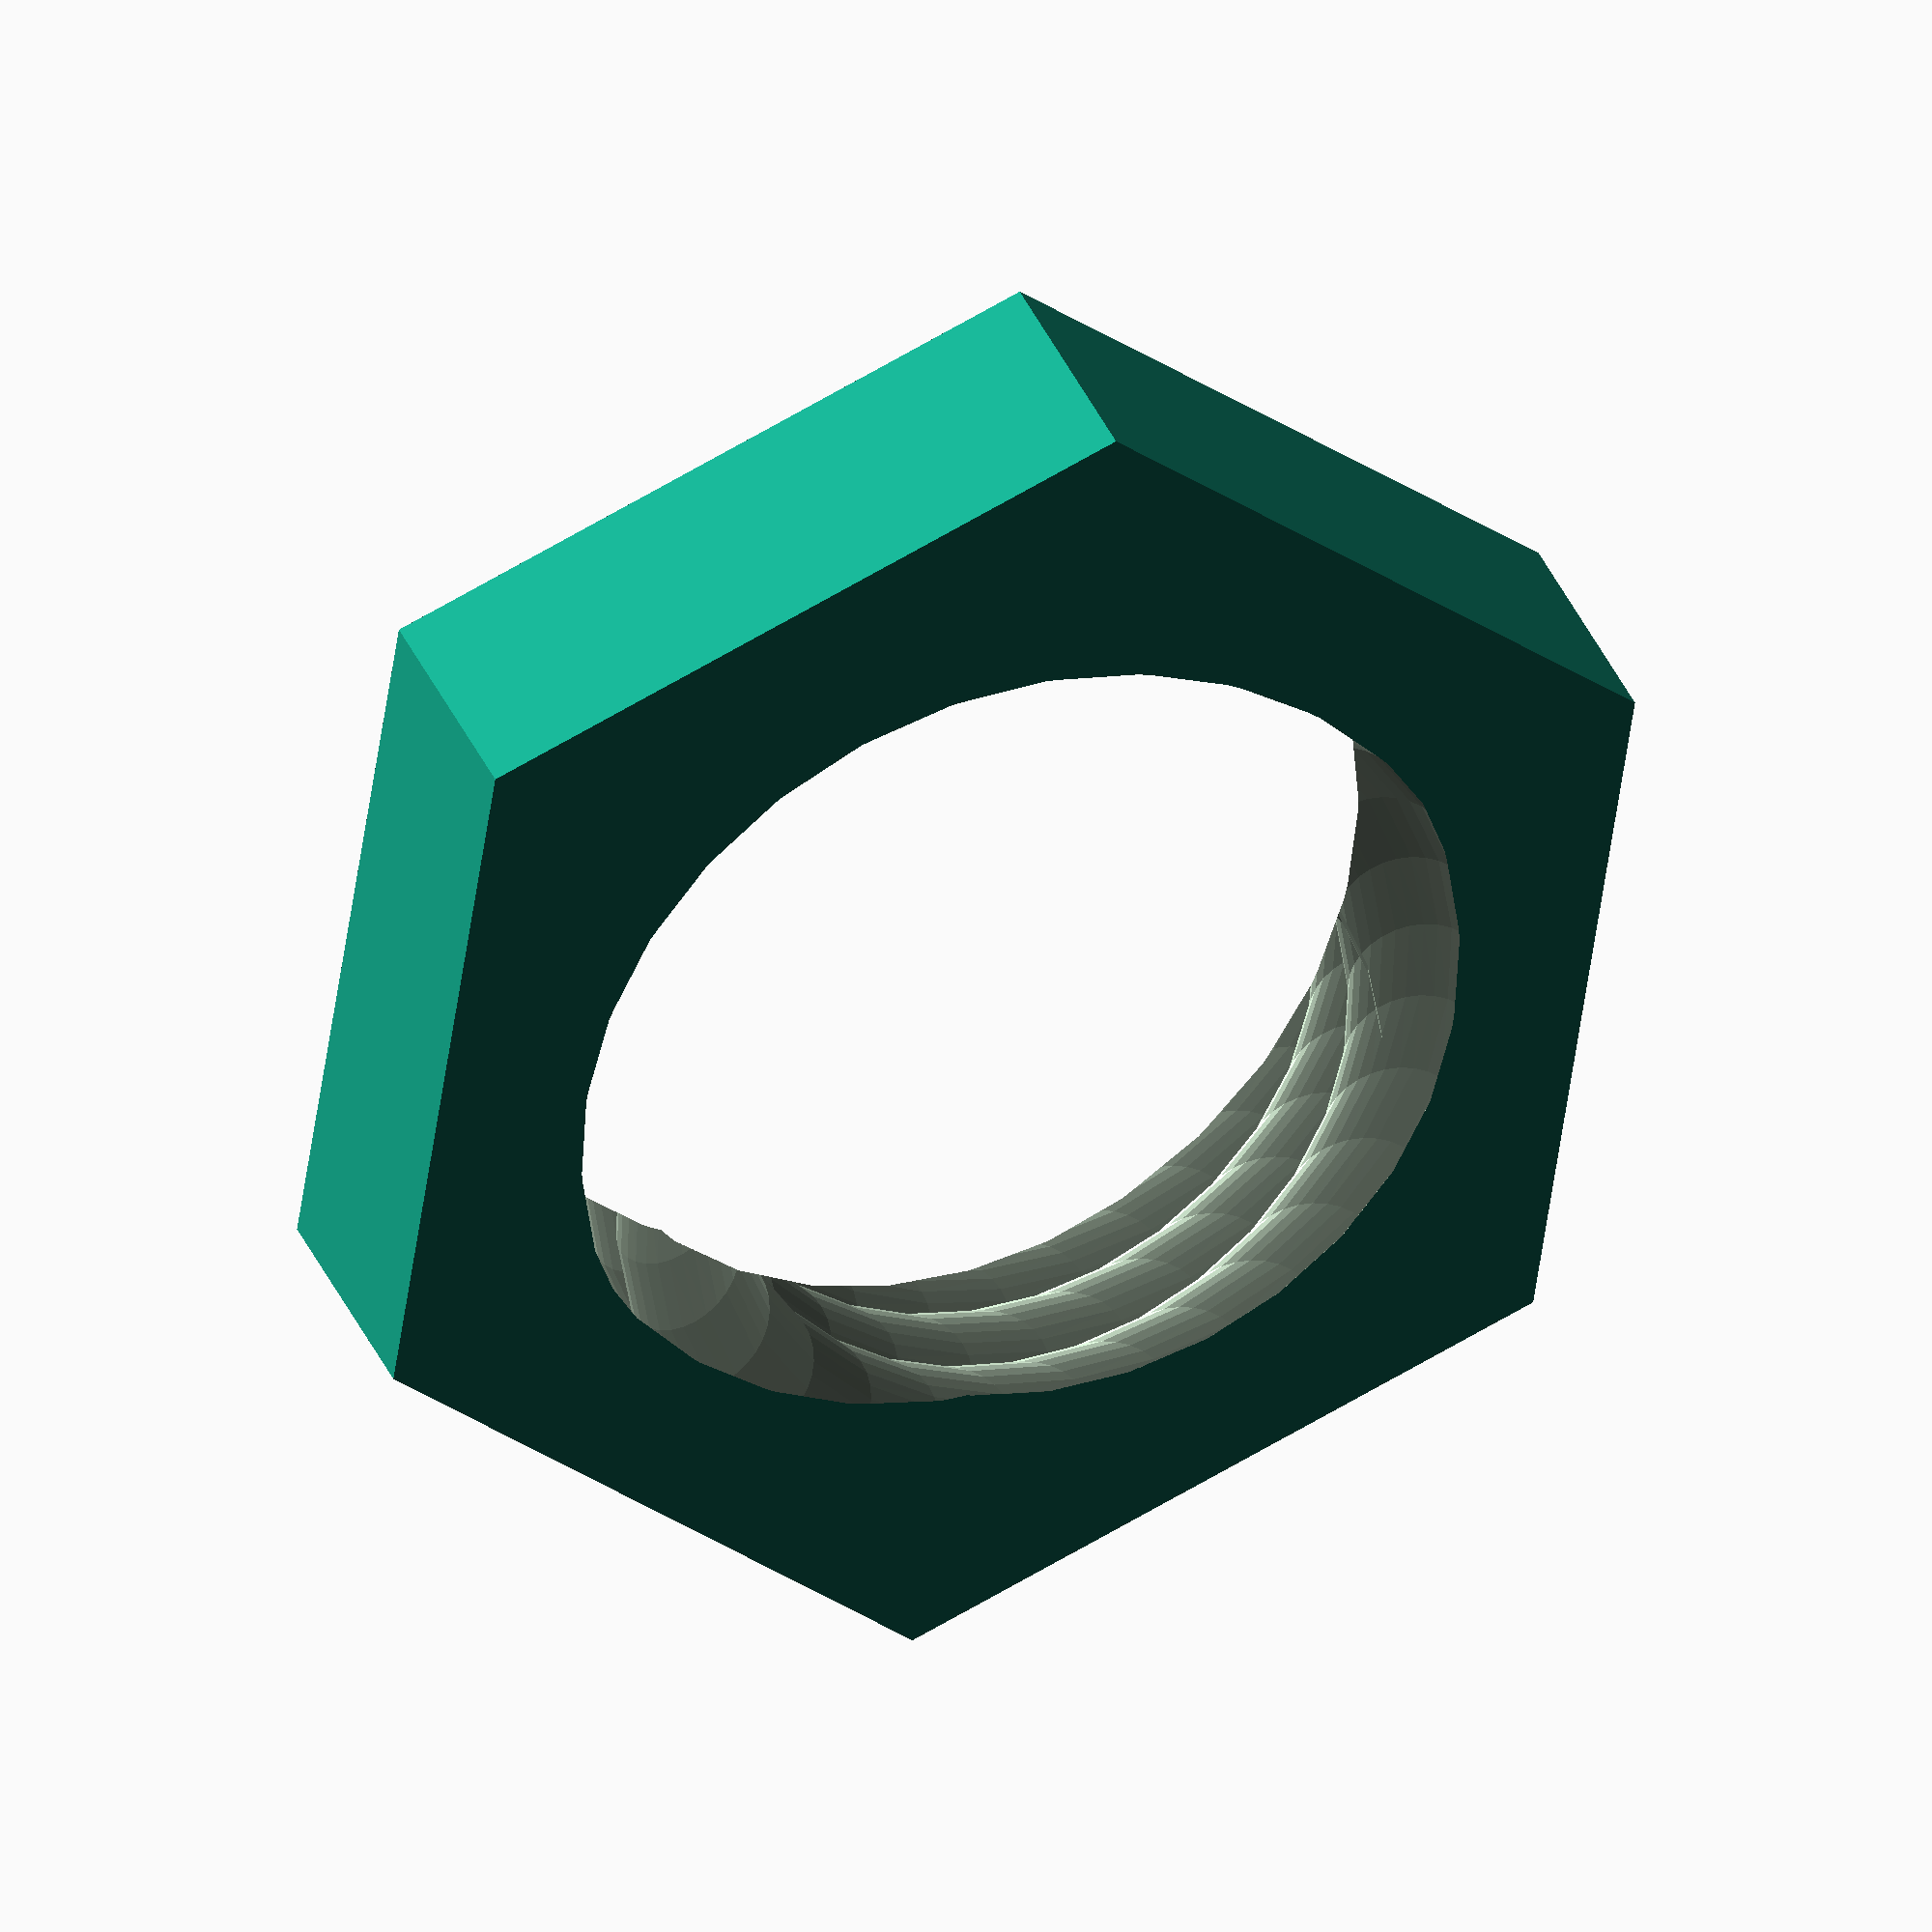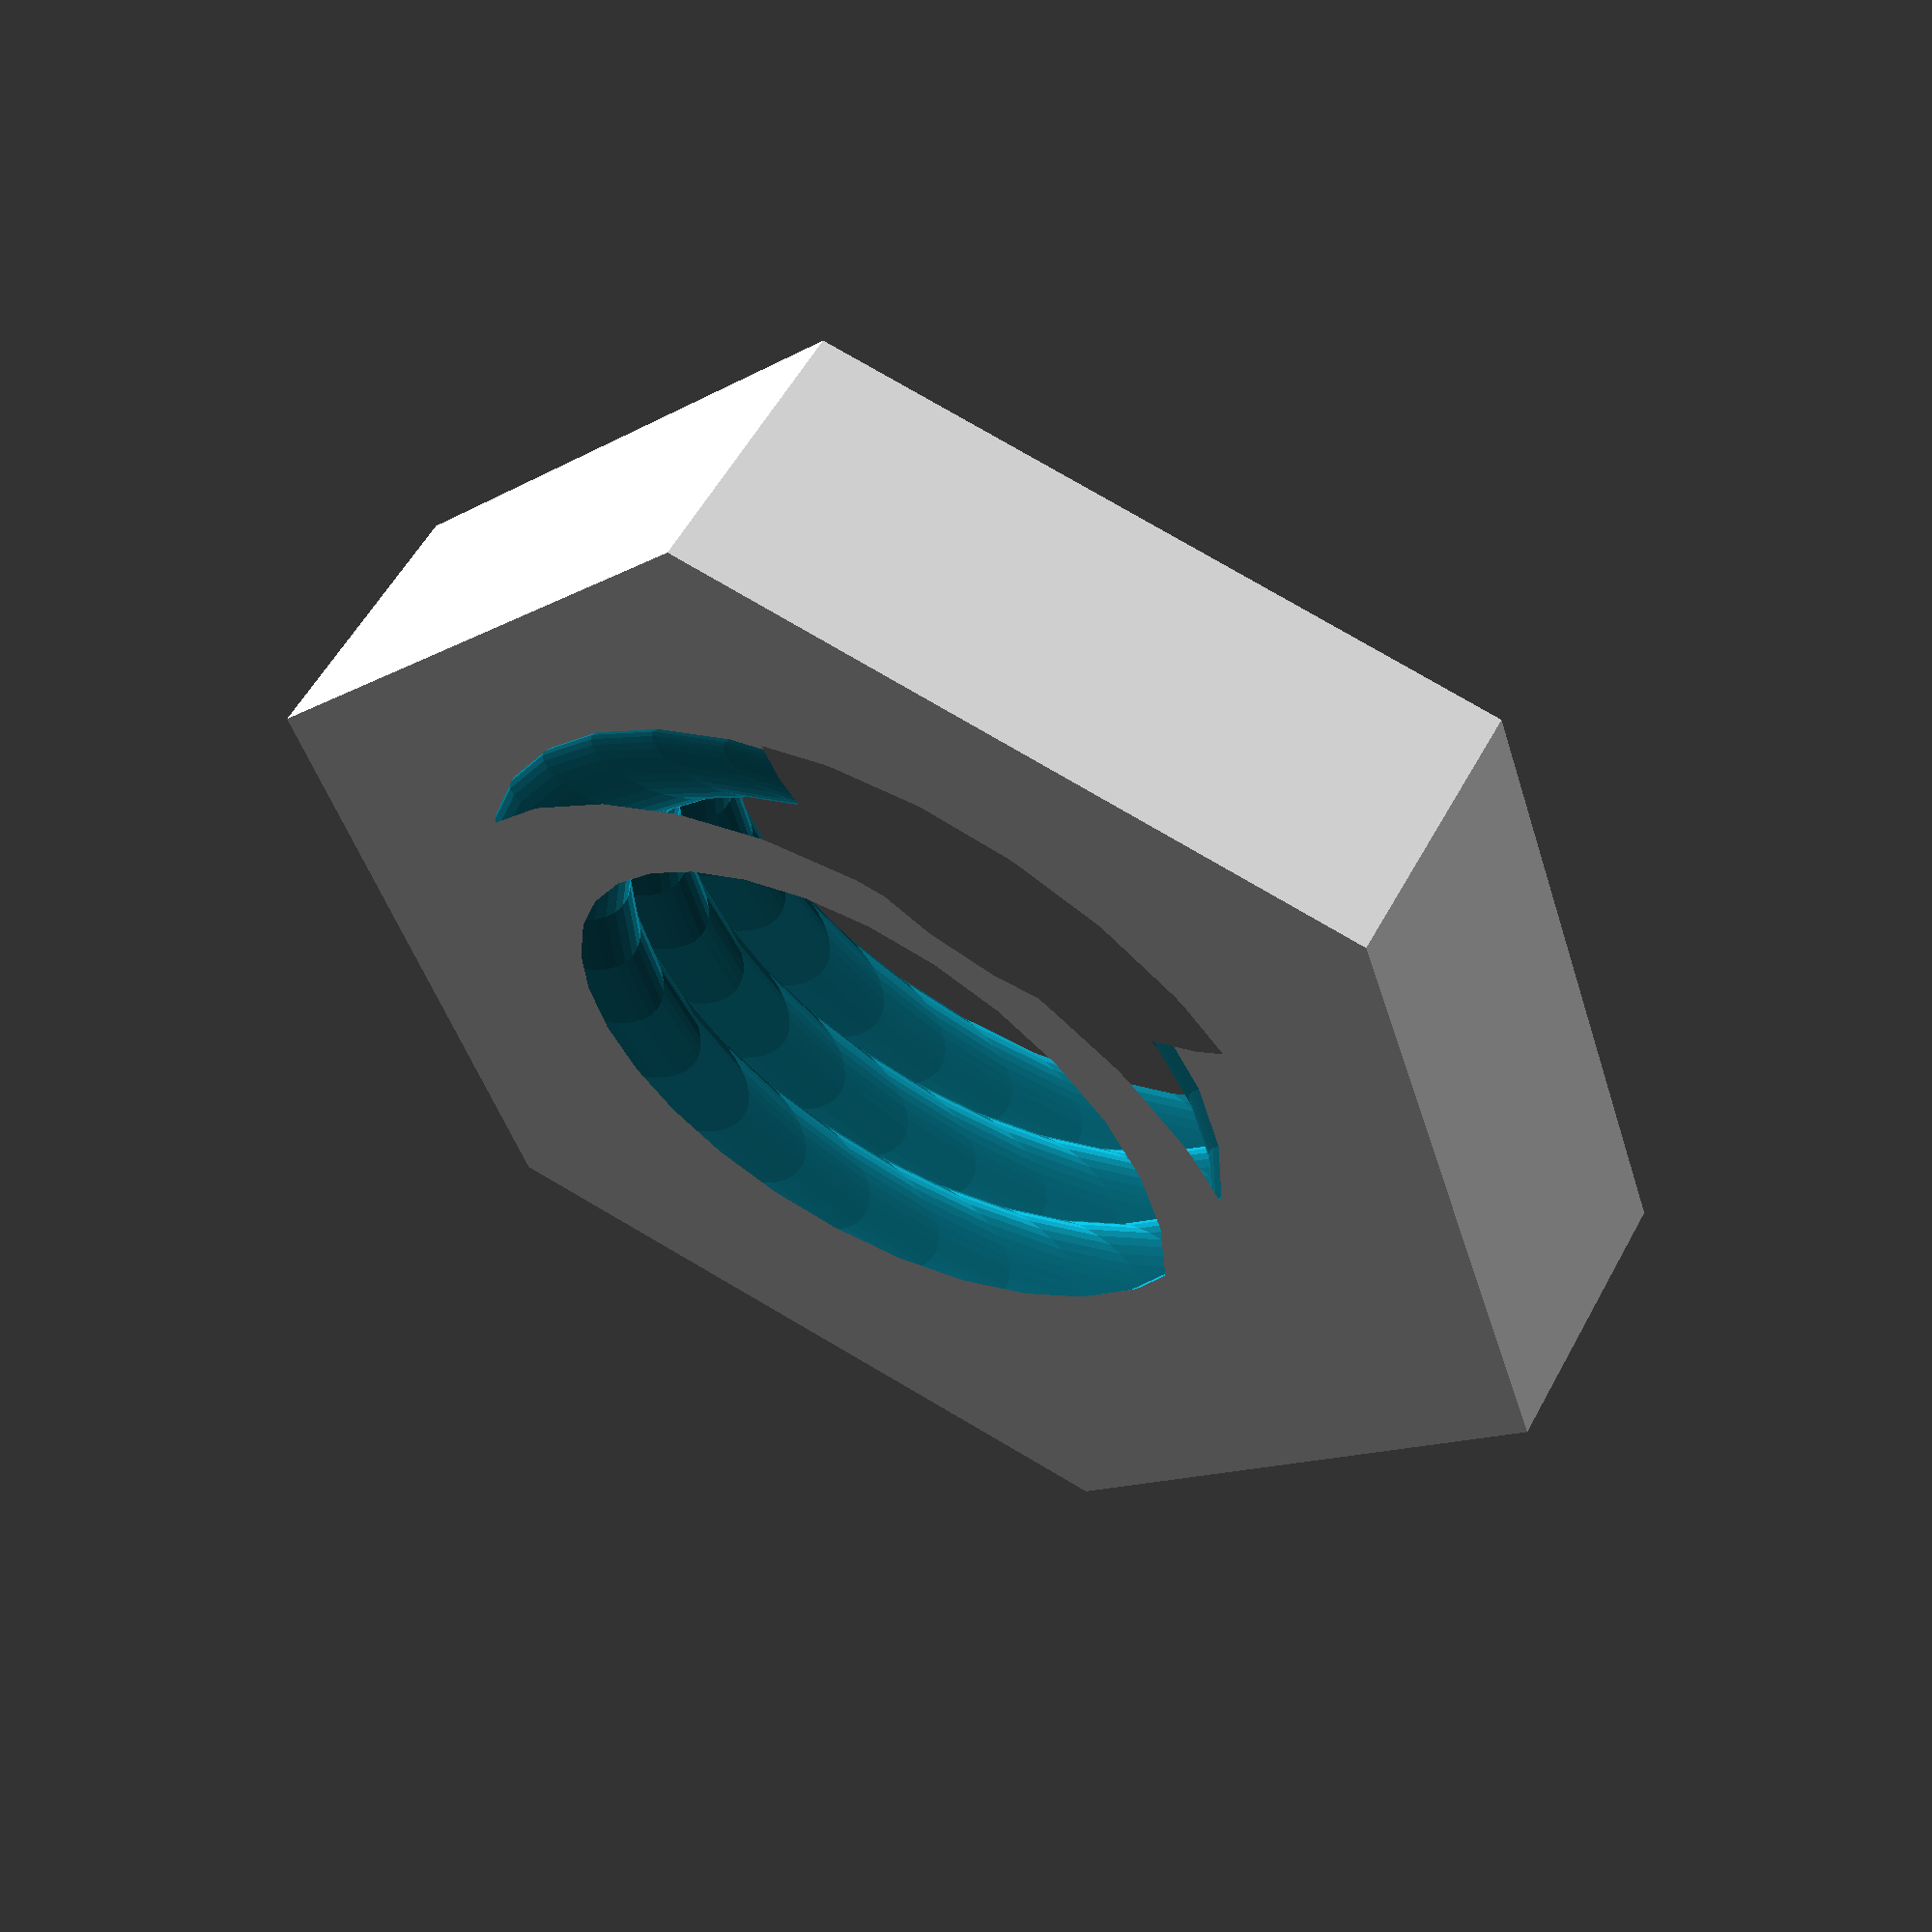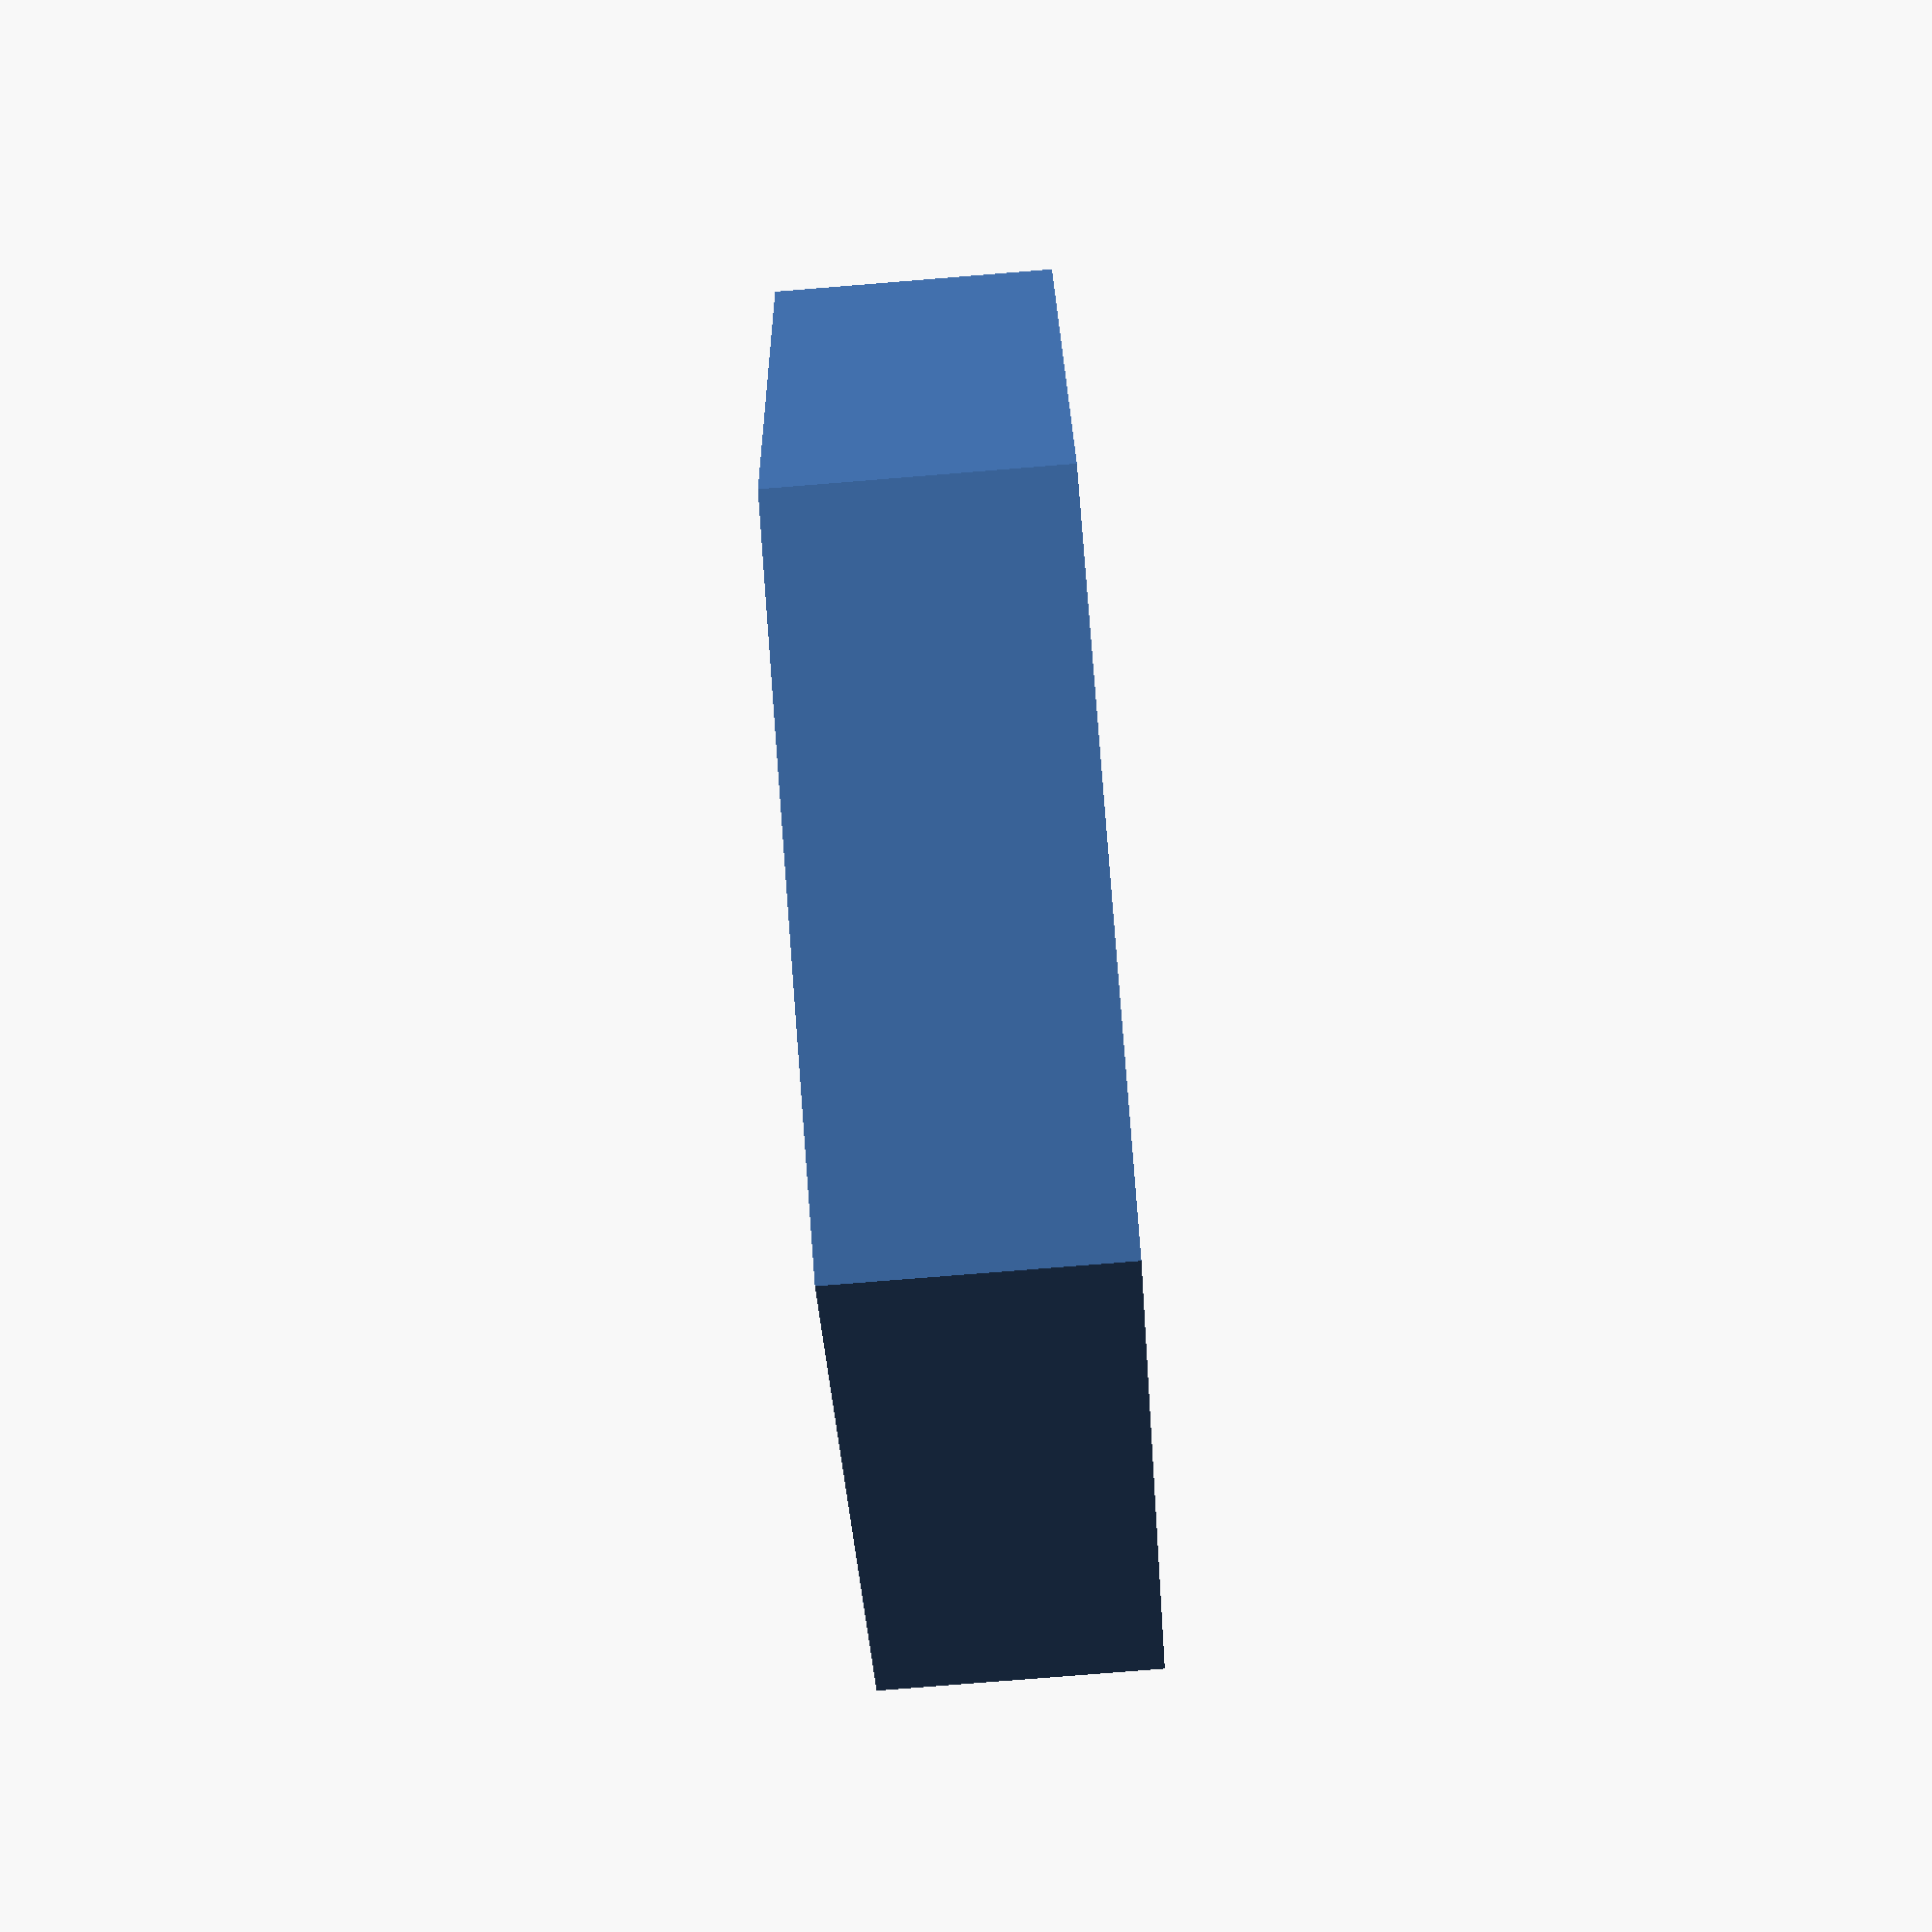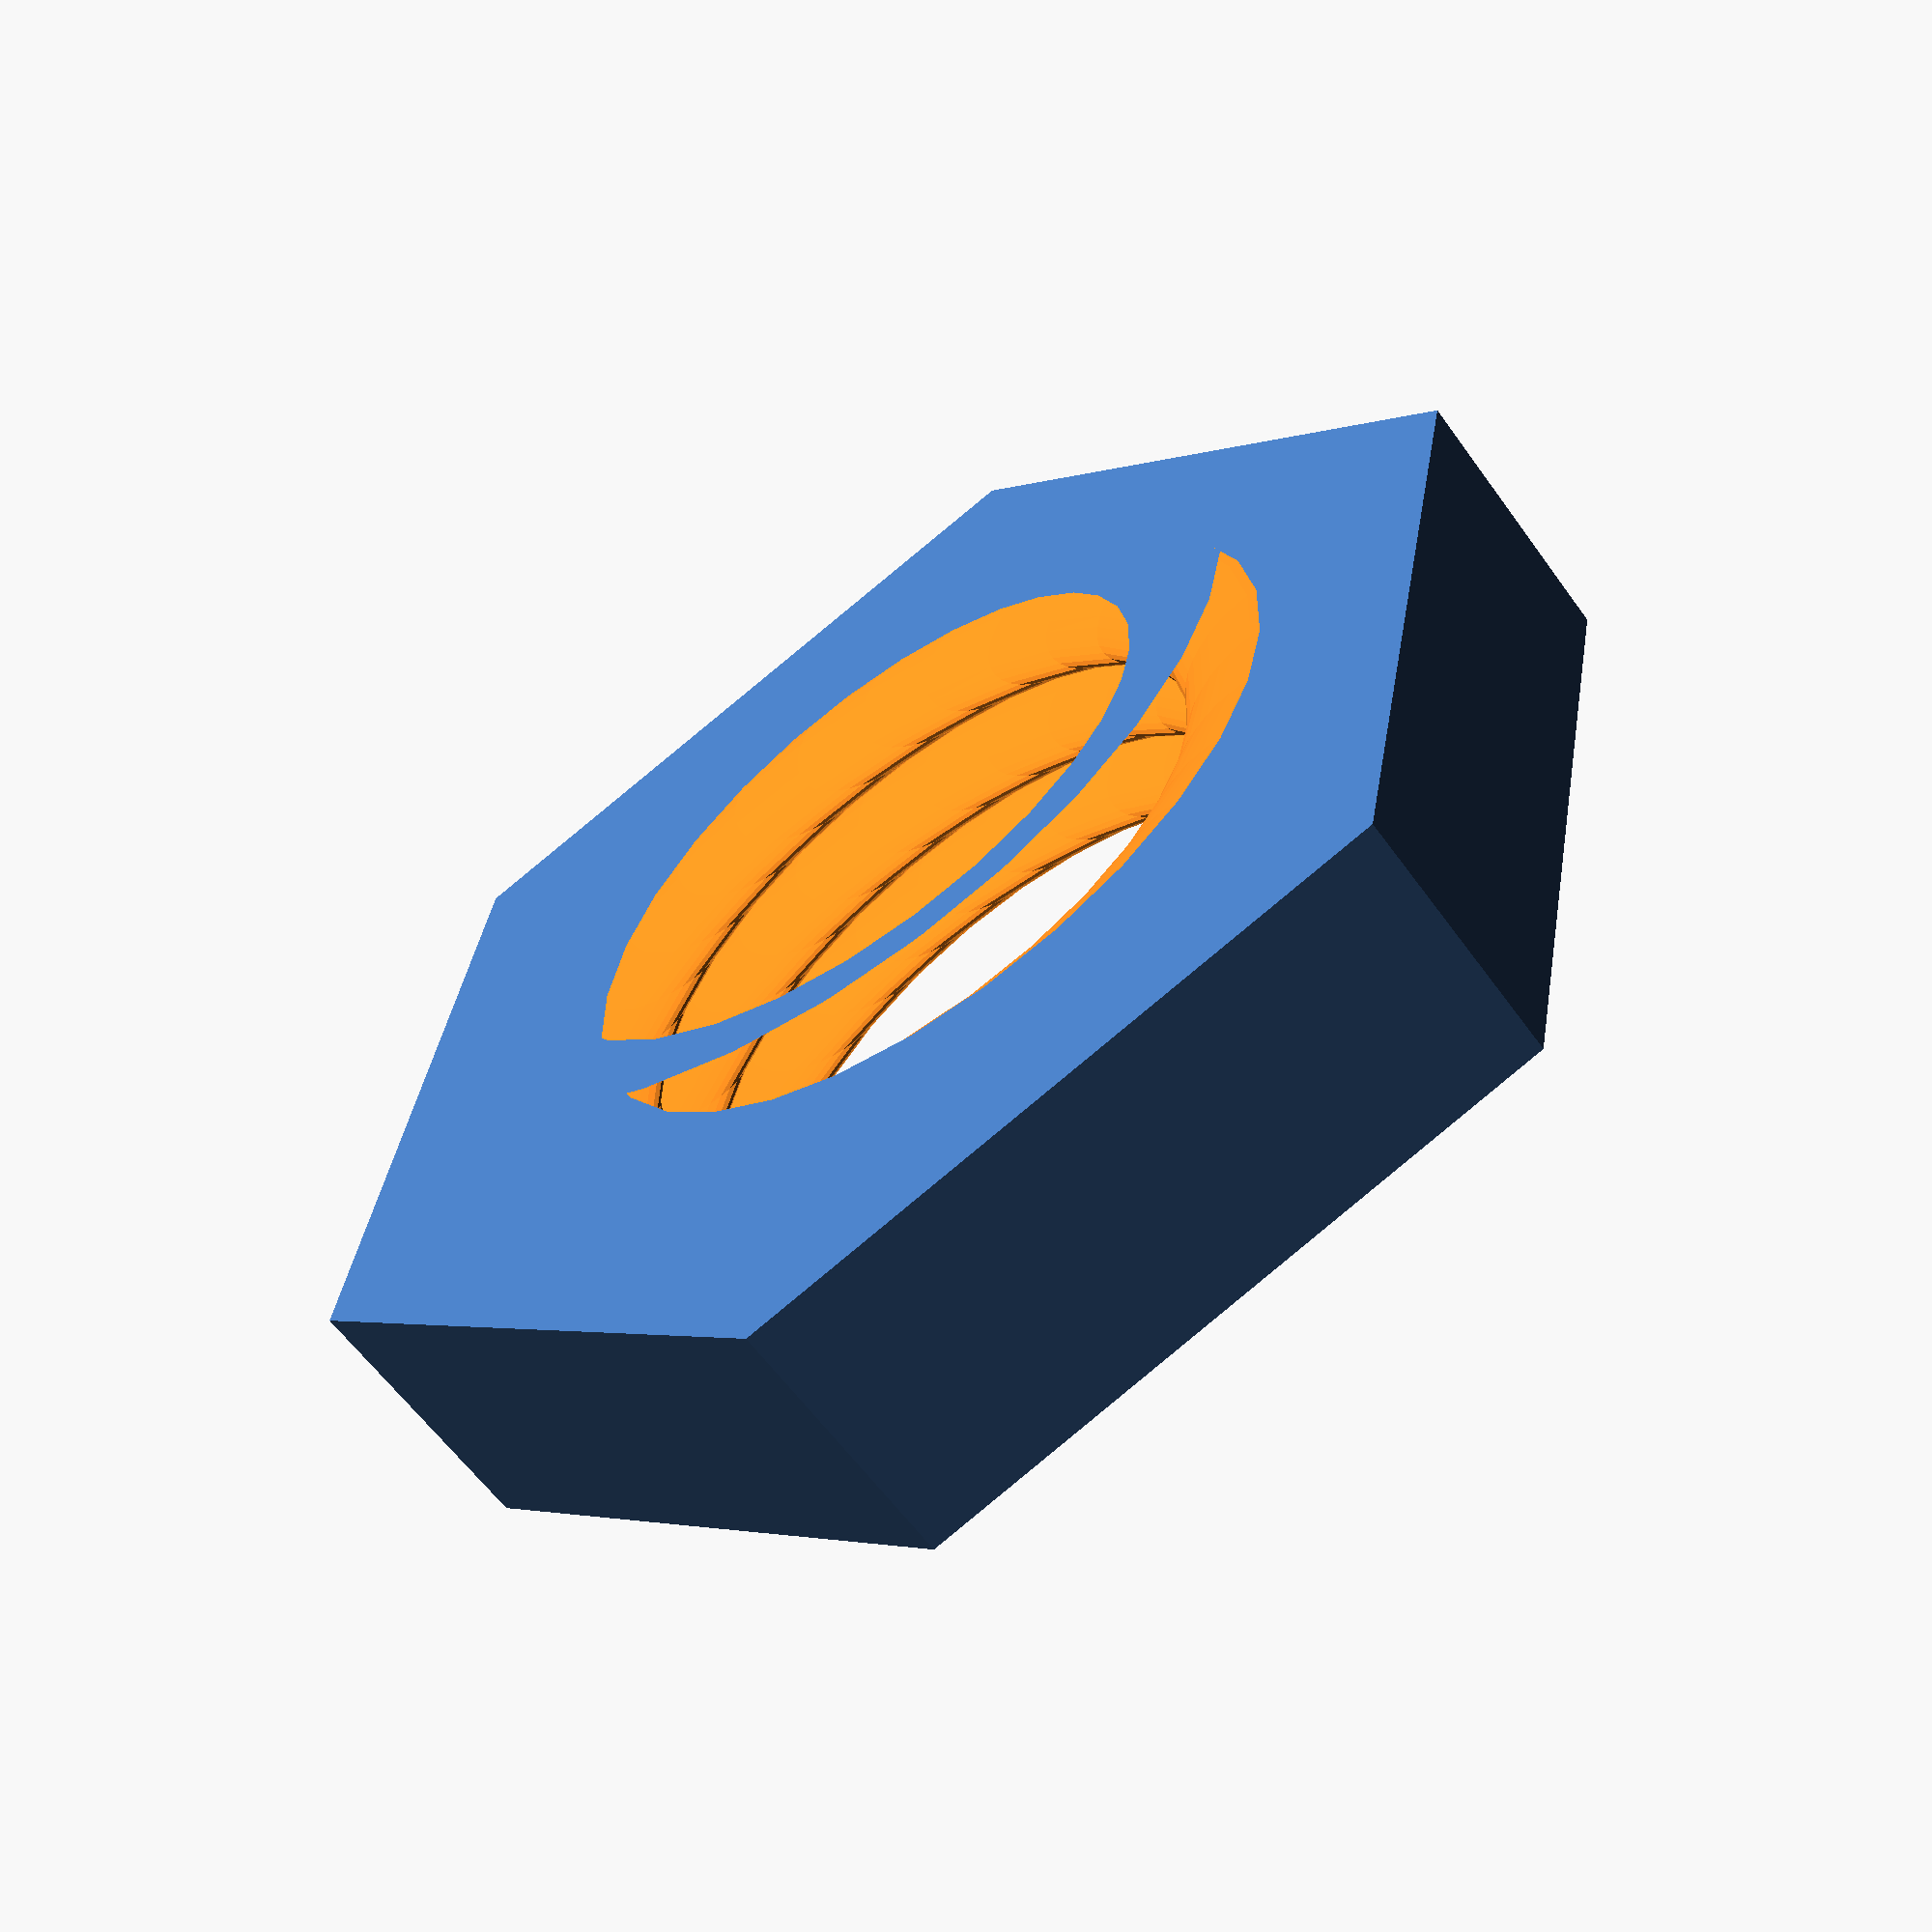
<openscad>
pitch=1.75;
height=20;
m=12;
threadheight=m-9.6;
difference(){
	cylinder(r=25,$fn=6,h=10,center=true);
	linear_extrude(twist=180*height/pitch,height=height,center=true) translate([threadheight,0,0]) difference()
		circle(r=m+threadheight);
}
</openscad>
<views>
elev=325.8 azim=278.8 roll=340.1 proj=o view=wireframe
elev=124.6 azim=348.4 roll=331.9 proj=p view=wireframe
elev=258.5 azim=319.4 roll=265.4 proj=p view=solid
elev=59.0 azim=79.0 roll=215.2 proj=p view=solid
</views>
